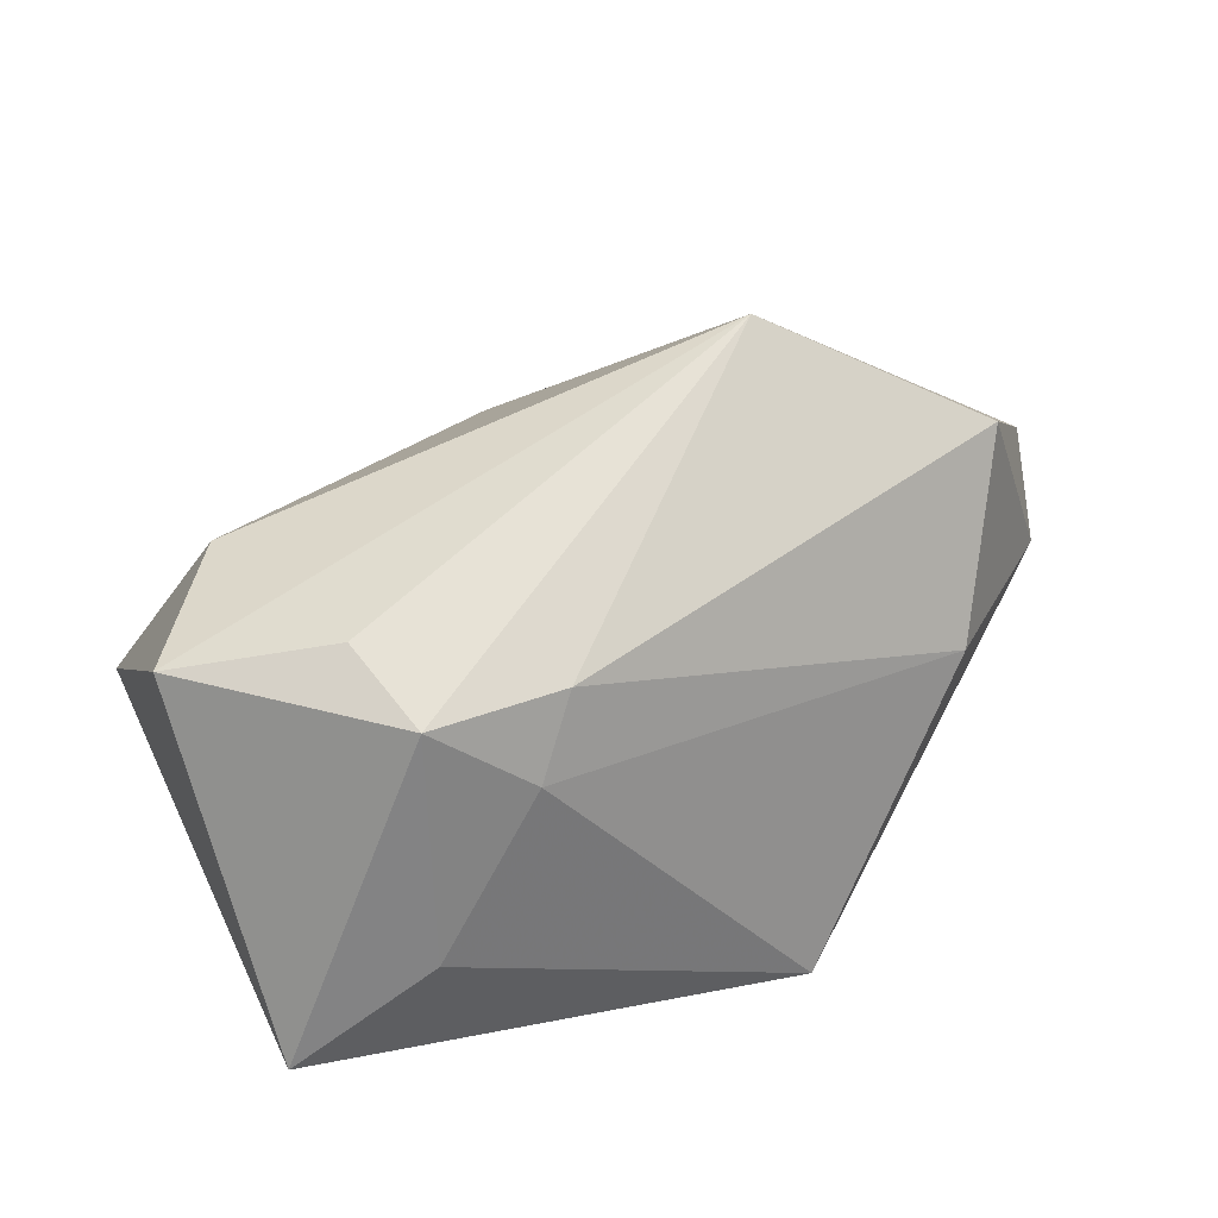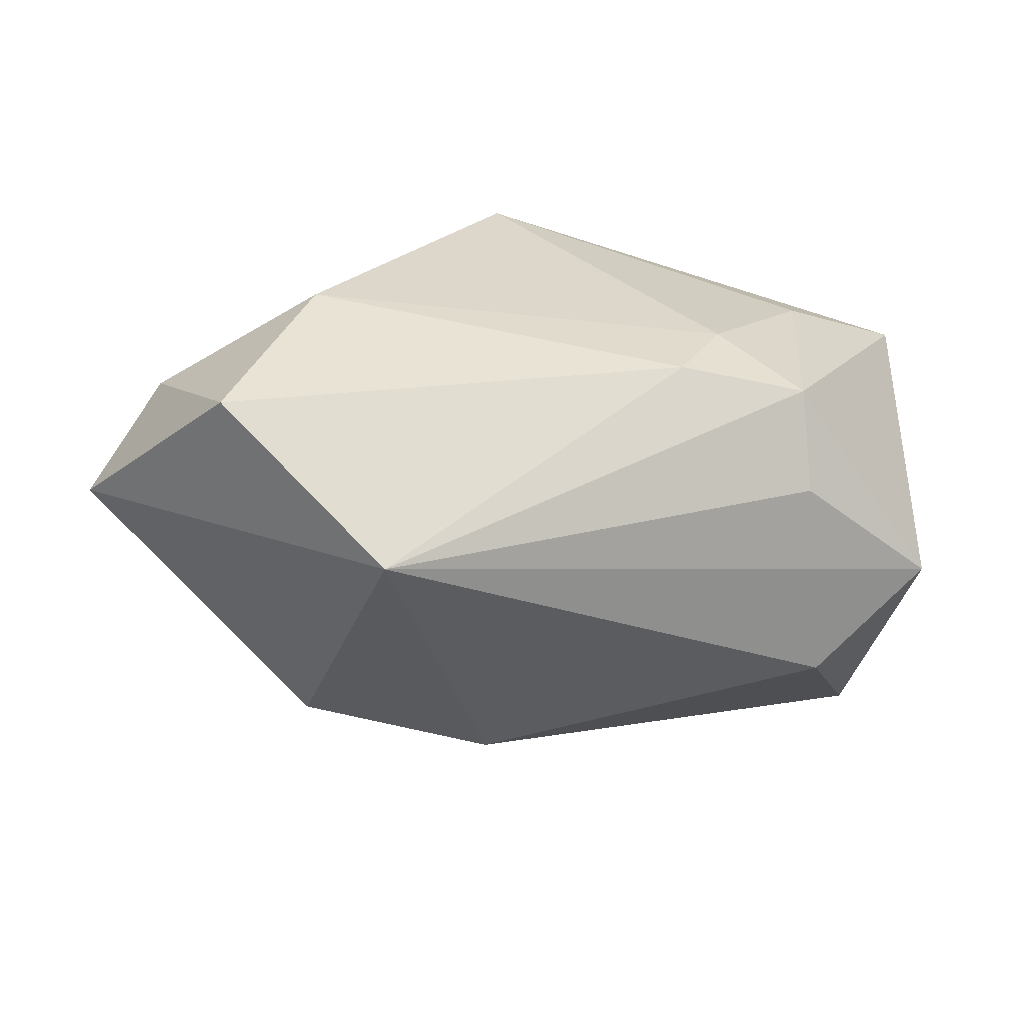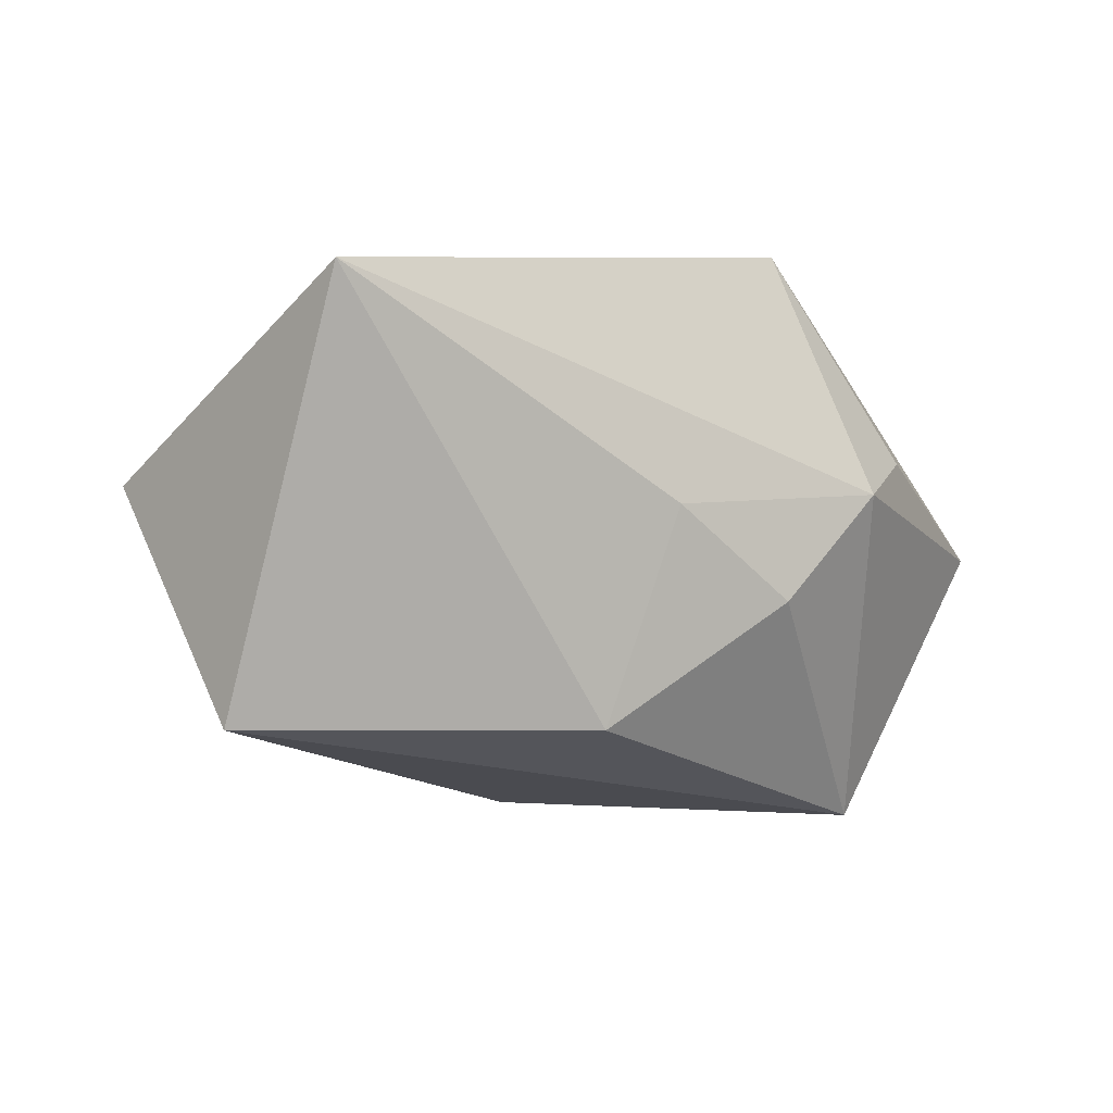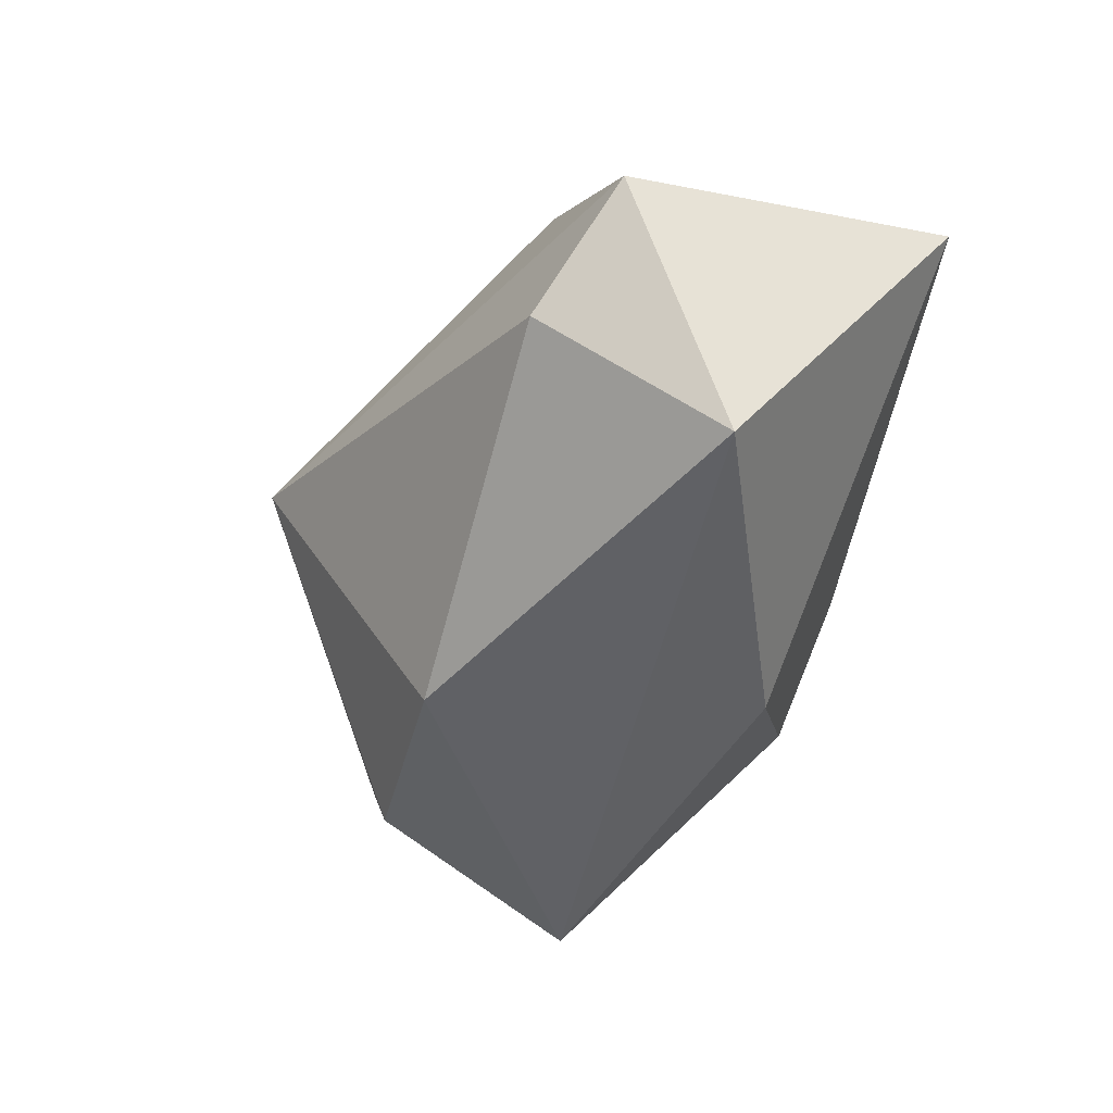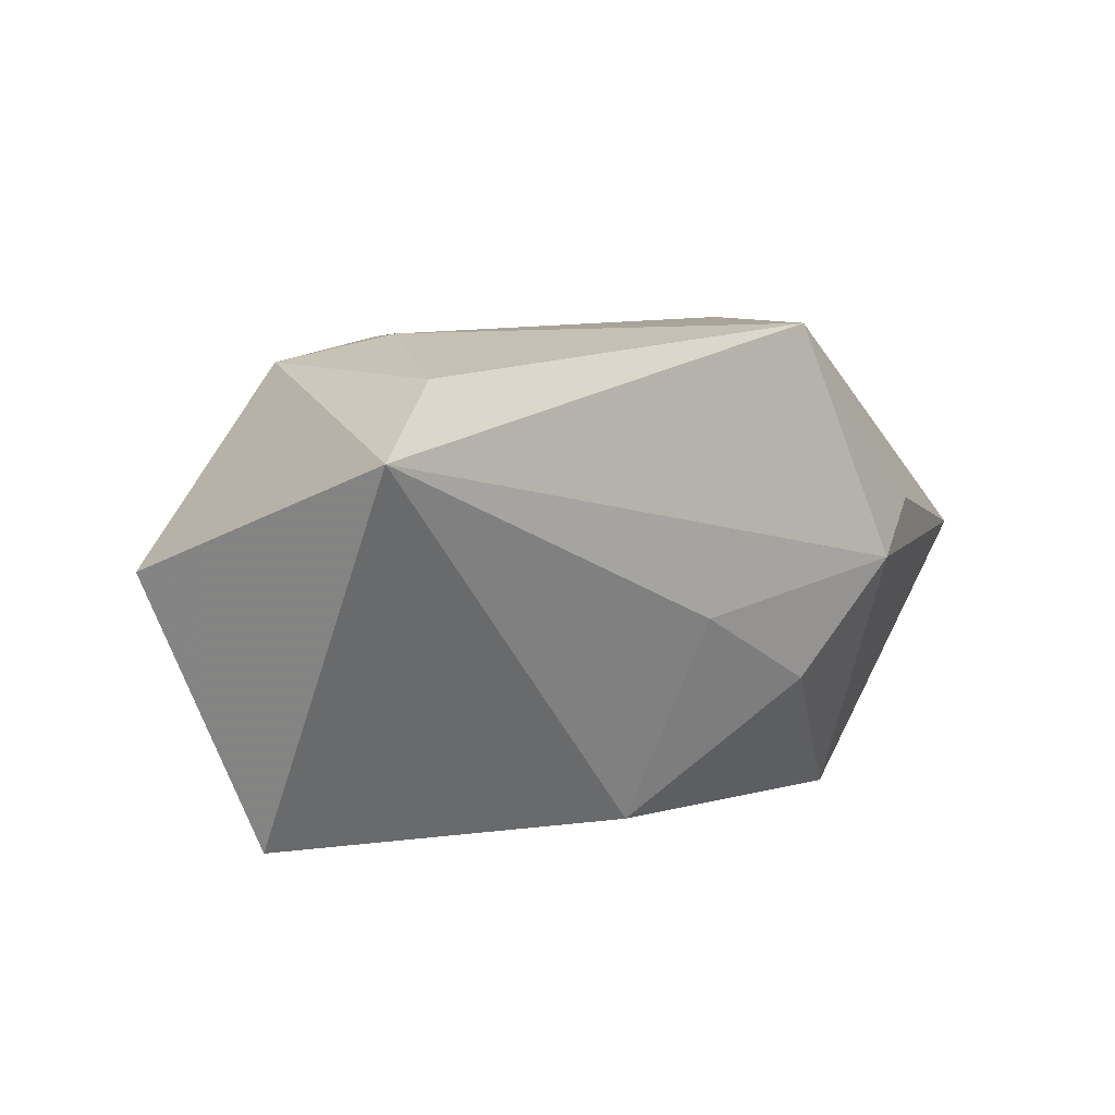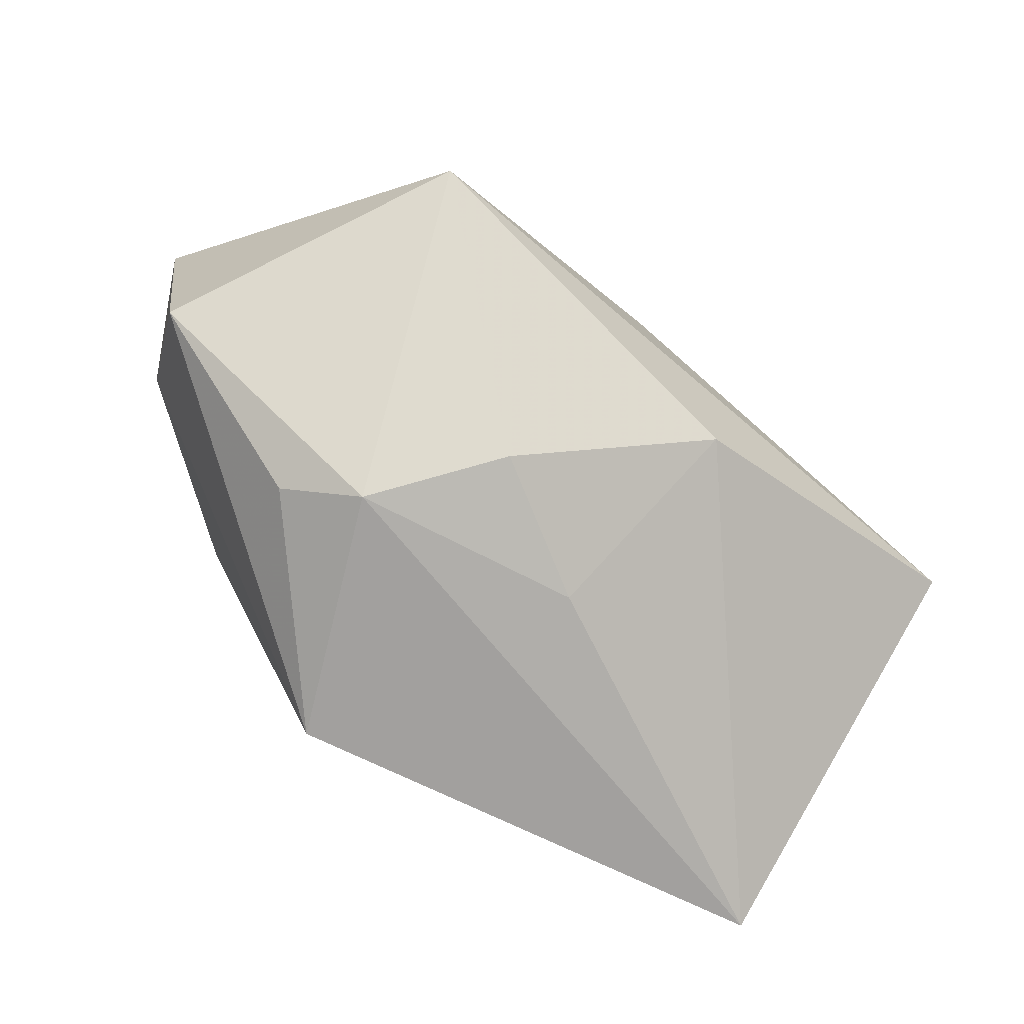
<metadata>
{"format":"obj","ext":"obj","renderer":"f3d","projection":"perspective","resolution":1024,"background":"white","views":[{"elev":22.9,"azim":-33.9,"up":"+Y"},{"elev":31.1,"azim":-170.9,"up":"+Z"},{"elev":-19.3,"azim":-31.7,"up":"+Z"},{"elev":-49.1,"azim":-104.2,"up":"+Z"},{"elev":4.0,"azim":-37.6,"up":"+Z"},{"elev":-71.9,"azim":139.1,"up":"+Y"}]}
</metadata>
<code>
v 0.04874 -0.01196 0.002566
v 0.05188 0.01613 0.004534
v 0.03452 -0.004819 -0.02945
v -0.04539 -0.02909 0.01162
v -0.03684 0.01405 0.01147
v -0.02429 0.00112 0.02476
v 0.009437 0.03764 0.01071
v 0.0249 0.01854 -0.02402
v 0.0247 0.004088 0.02779
v -0.04318 -0.00231 -0.02945
v -0.03938 0.0171 -0.01167
v -0.00679 -0.01716 -0.02775
v 0.007828 -0.02909 0.02576
v -0.05108 0.01014 -0.0005089
v -0.00404 -0.02767 -0.005326
v 0.001579 0.01869 -0.02729
v 0.03064 0.02627 0.02403
v 0.02086 -0.02909 0.0001913
v 0.0278 -0.02522 0.006549
v -0.03277 -0.01779 0.01963
v 0.01118 -0.02562 -0.0129
v -0.03509 0.008339 0.02165
v -0.02085 0.01044 0.02472
v 0.04428 0.007804 0.01586
f 3 2 1
f 17 2 7
f 13 4 18
f 3 1 18
f 11 14 7
f 7 16 11
f 8 2 3
f 3 16 8
f 7 2 8
f 8 16 7
f 20 4 13
f 13 1 24
f 24 1 2
f 2 17 24
f 15 18 4
f 19 1 13
f 13 18 19
f 19 18 1
f 10 4 14
f 14 11 10
f 10 16 3
f 10 11 16
f 13 24 9
f 9 24 17
f 14 4 22
f 4 20 22
f 12 15 4
f 4 10 12
f 12 10 3
f 7 14 5
f 5 22 7
f 14 22 5
f 6 20 13
f 6 22 20
f 13 9 6
f 3 18 21
f 21 12 3
f 18 15 21
f 15 12 21
f 22 6 23
f 23 17 7
f 7 22 23
f 23 9 17
f 23 6 9

</code>
